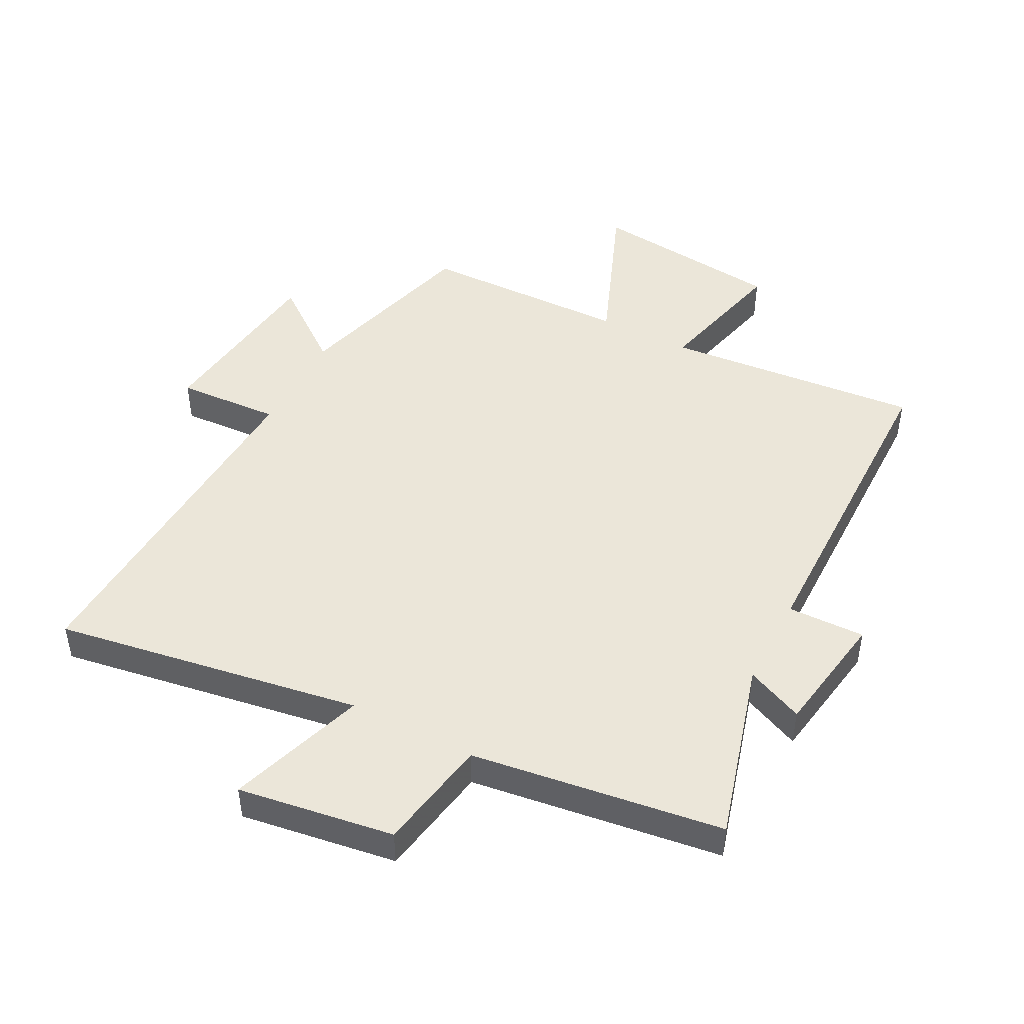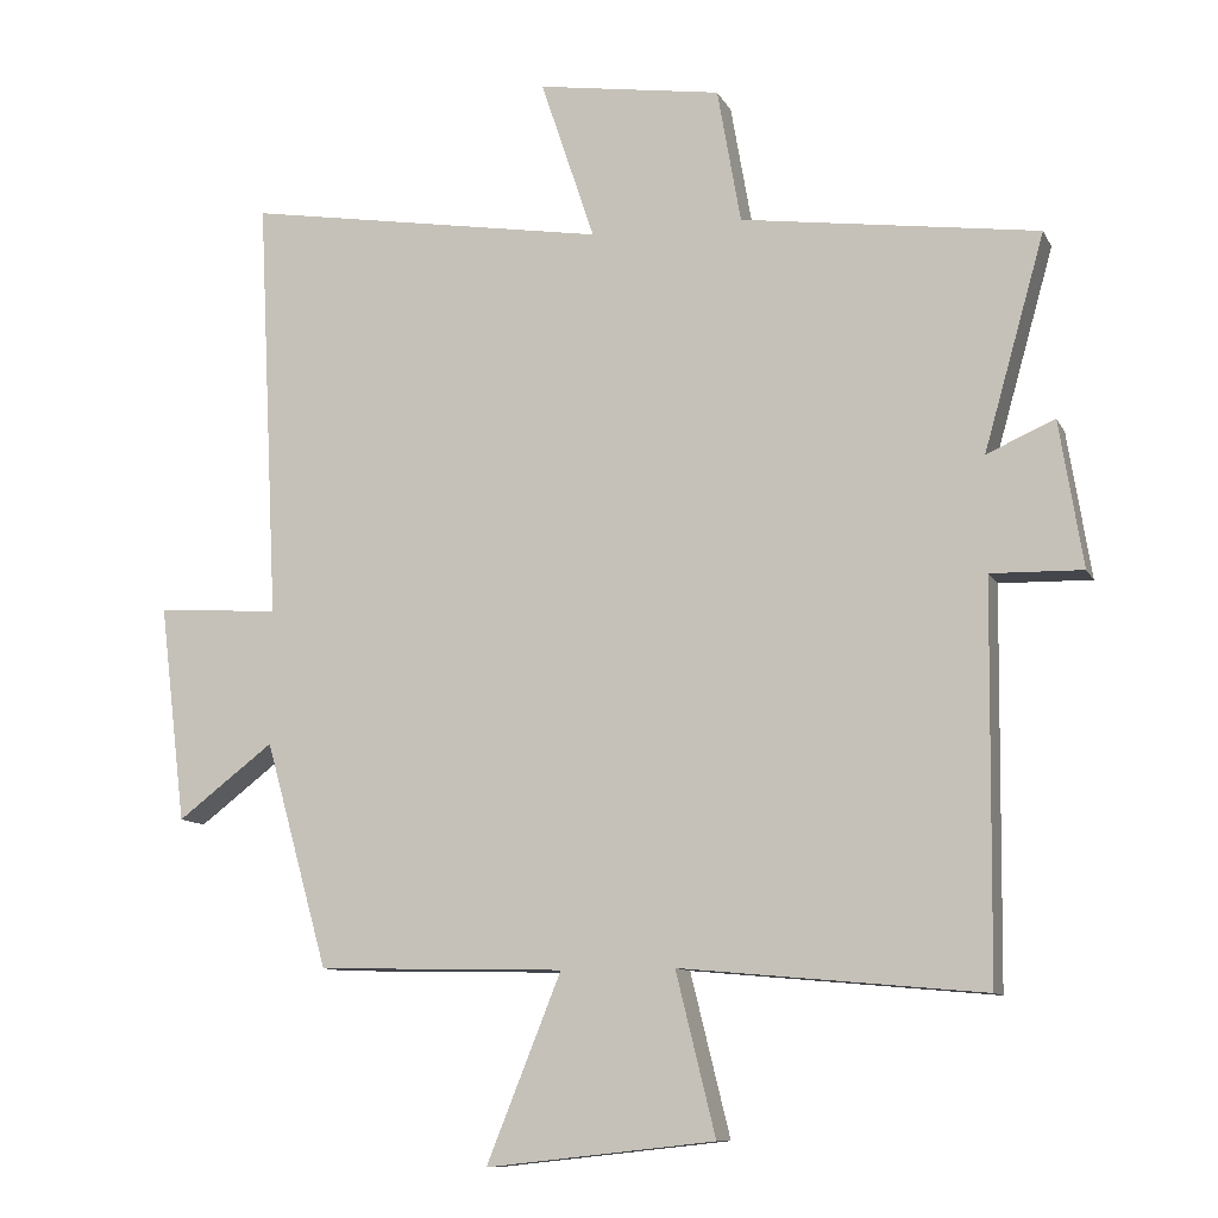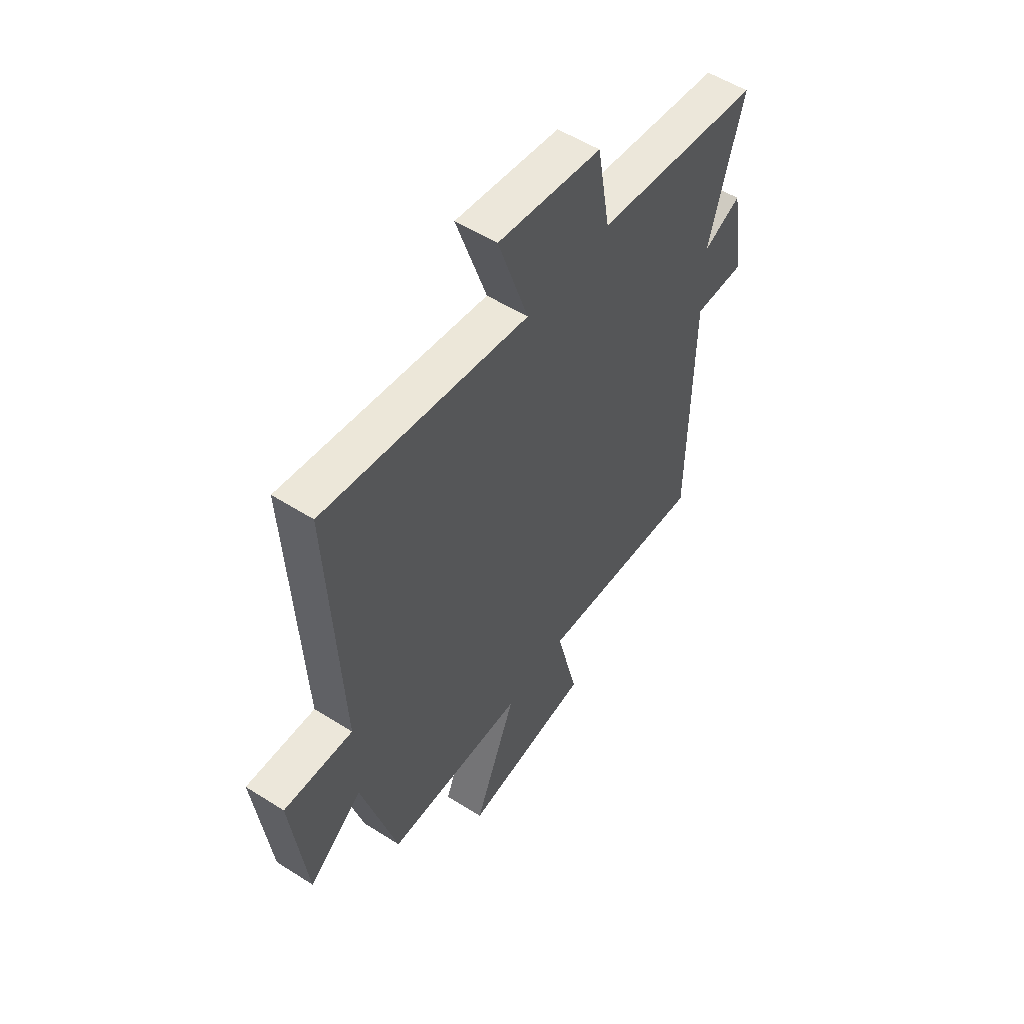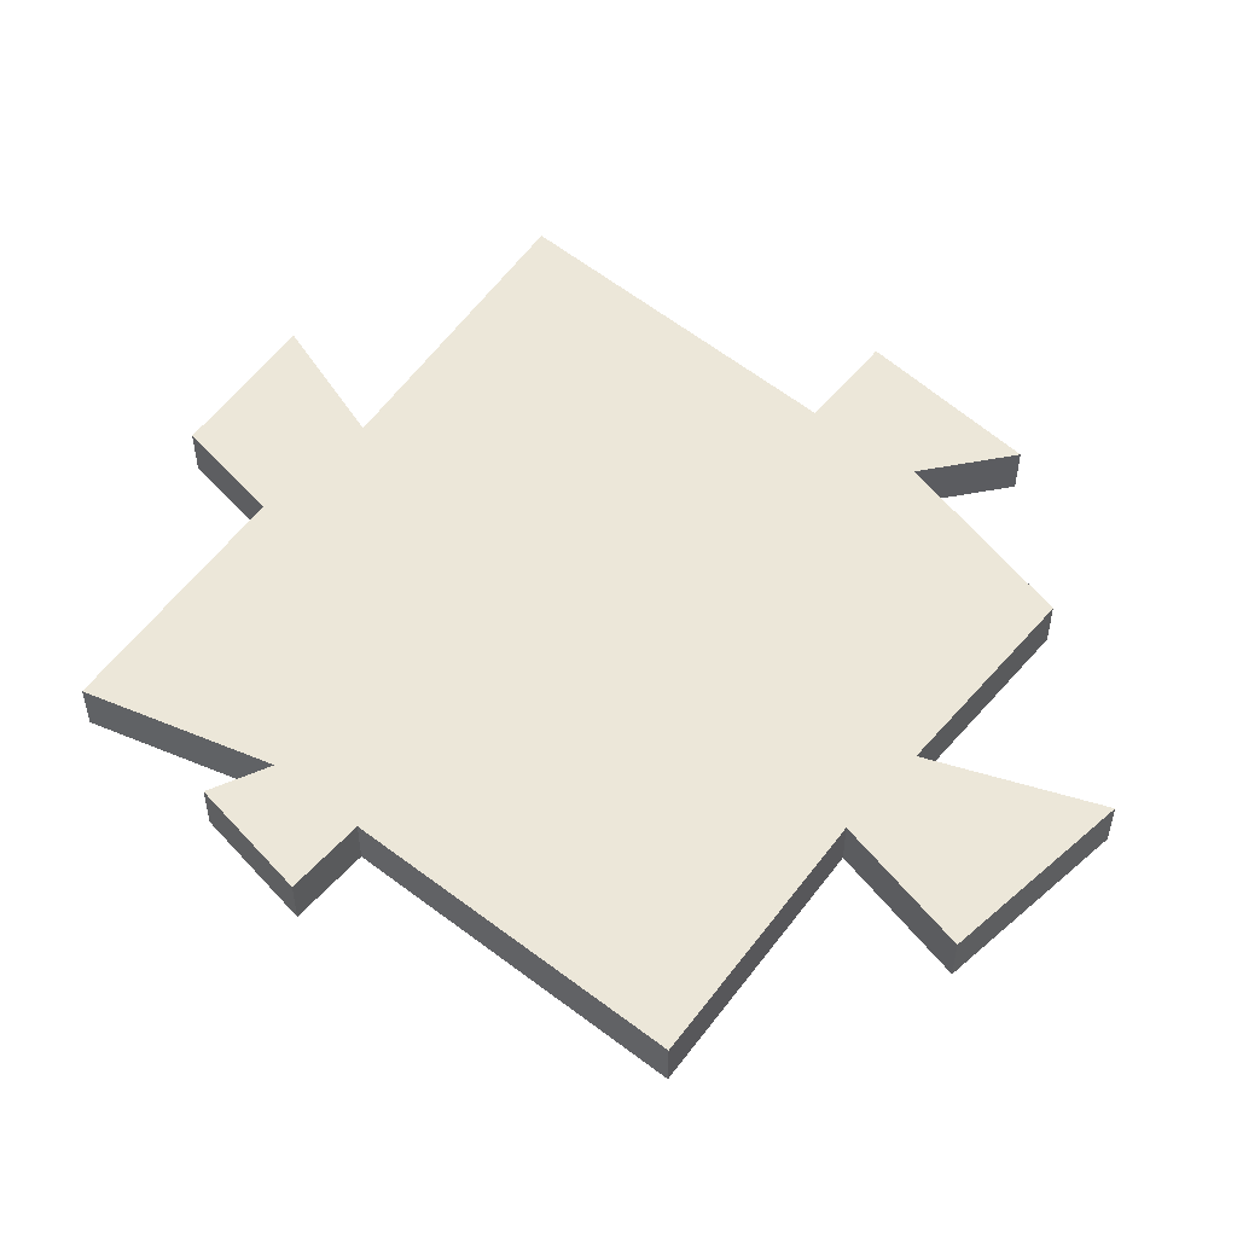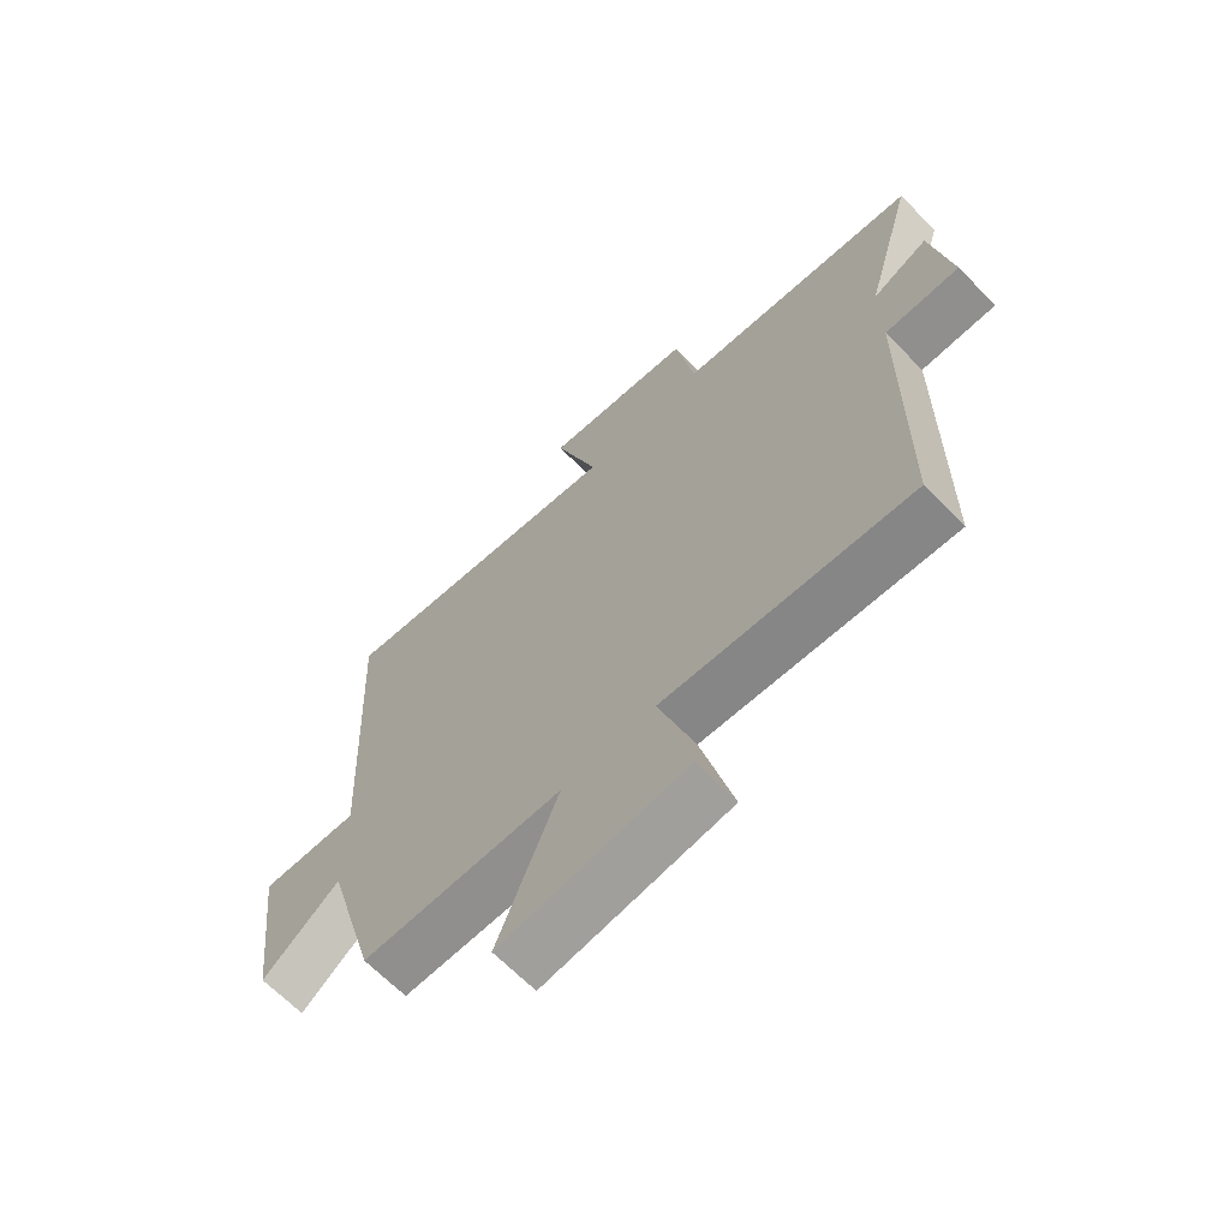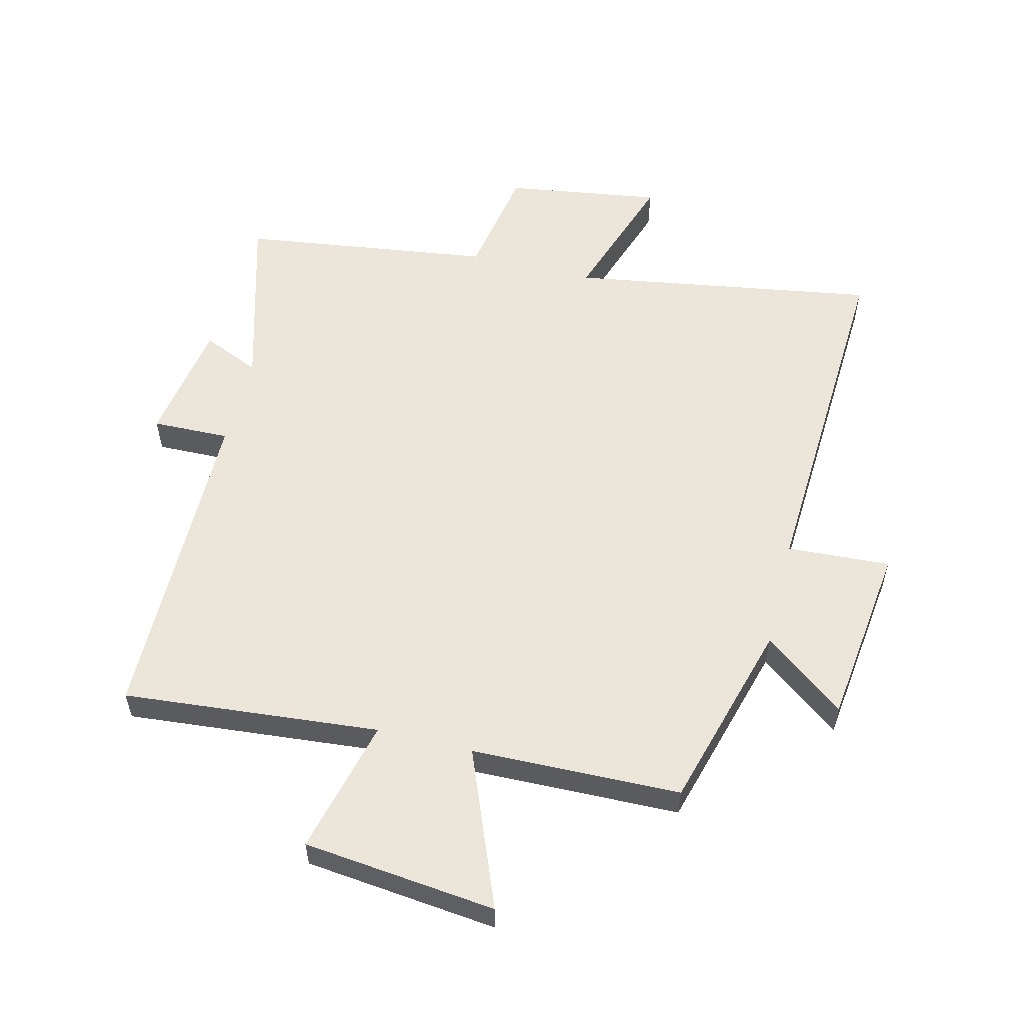
<metadata>
{"format":"obj","ext":"obj","renderer":"f3d","projection":"perspective","resolution":1024,"background":"white","views":[{"elev":46.8,"azim":27.6,"up":"+Y"},{"elev":-10.4,"azim":17.8,"up":"+Z"},{"elev":54.3,"azim":-56.0,"up":"+Z"},{"elev":50.1,"azim":130.5,"up":"+Y"},{"elev":-66.4,"azim":44.5,"up":"+Z"},{"elev":56.0,"azim":-166.0,"up":"+Y"}]}
</metadata>
<code>
v 0.494 0.07 -0.538
v 0.08 0.07 -0.5
v 0.134 0.07 -0.72
v -0.178 0.07 -0.754
v -0.076 0.07 -0.5
v -0.414 0.07 -0.492
v -0.5 0.07 -0.184
v -0.631 0.07 -0.284
v -0.667 0.07 0.012
v -0.5 0.07 0.002
v -0.529 0.07 0.581
v -0.033 0.07 0.5
v -0.107 0.07 0.722
v 0.145 0.07 0.684
v 0.177 0.07 0.5
v 0.583 0.07 0.444
v 0.5 0.07 0.151
v 0.593 0.07 0.192
v 0.625 0.07 -0.008
v 0.5 0.07 -0.005
v 0.494 0 -0.538
v 0.08 0 -0.5
v 0.134 0 -0.72
v -0.178 0 -0.754
v -0.076 0 -0.5
v -0.414 0 -0.492
v -0.5 0 -0.184
v -0.631 0 -0.284
v -0.667 0 0.012
v -0.5 0 0.002
v -0.529 0 0.581
v -0.033 0 0.5
v -0.107 0 0.722
v 0.145 0 0.684
v 0.177 0 0.5
v 0.583 0 0.444
v 0.5 0 0.151
v 0.593 0 0.192
v 0.625 0 -0.008
v 0.5 0 -0.005
f 17 18 19 20
f 17 20 1 2
f 15 16 17 2
f 12 13 14 15
f 12 15 2
f 10 11 12 2
f 7 8 9 10
f 5 6 7 10
f 5 10 2 3
f 3 4 5
f 40 39 38 37
f 22 21 40 37
f 22 37 36 35
f 35 34 33 32
f 22 35 32
f 22 32 31 30
f 30 29 28 27
f 30 27 26 25
f 23 22 30 25
f 25 24 23
f 1 21 22 2
f 2 22 23 3
f 3 23 24 4
f 4 24 25 5
f 5 25 26 6
f 6 26 27 7
f 7 27 28 8
f 8 28 29 9
f 9 29 30 10
f 10 30 31 11
f 11 31 32 12
f 12 32 33 13
f 13 33 34 14
f 14 34 35 15
f 15 35 36 16
f 16 36 37 17
f 17 37 38 18
f 18 38 39 19
f 19 39 40 20
f 20 40 21 1

</code>
